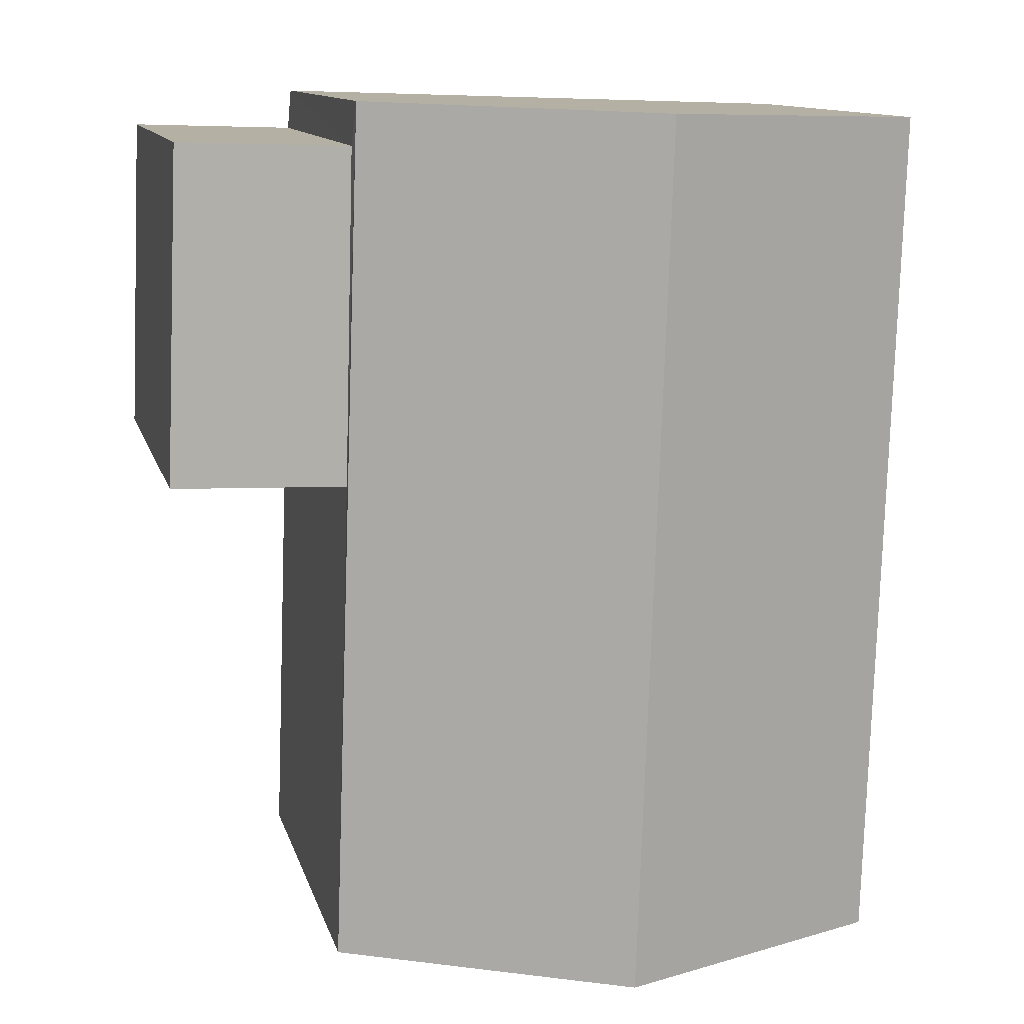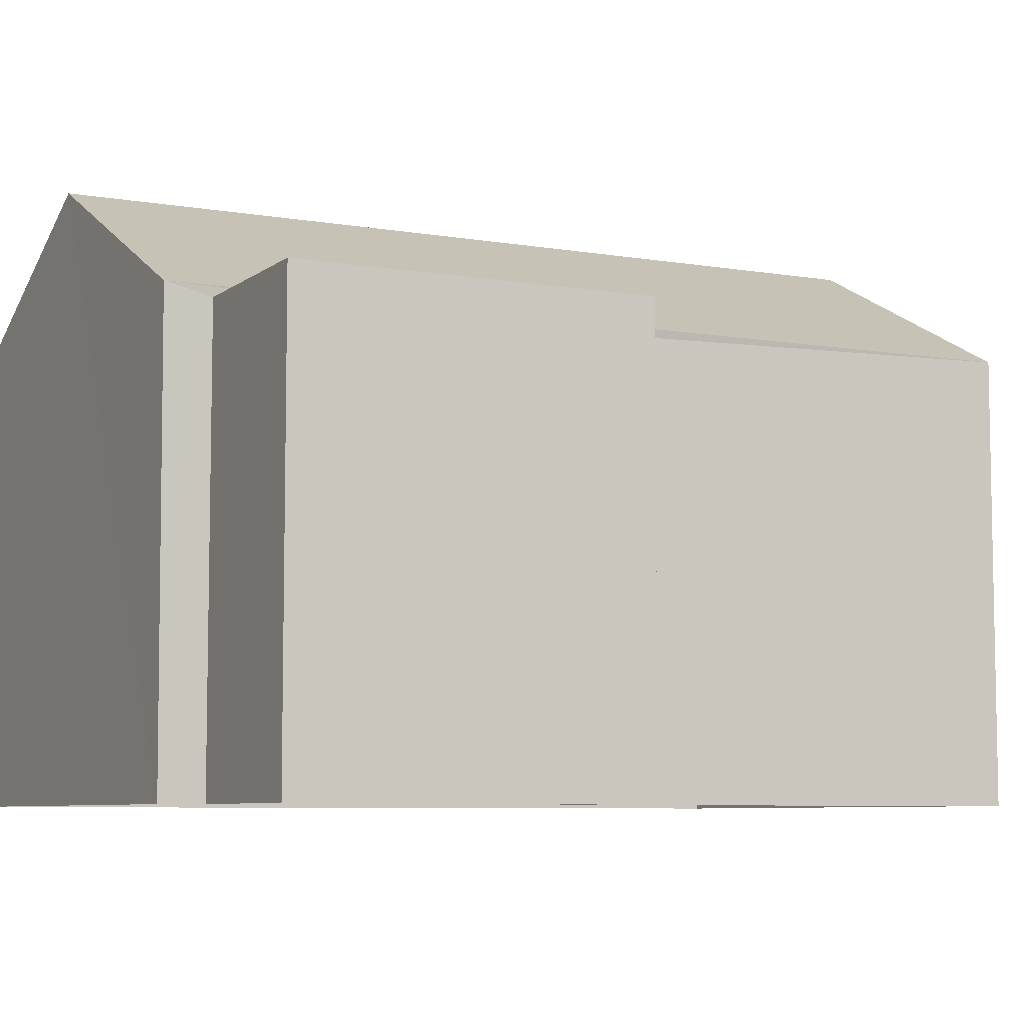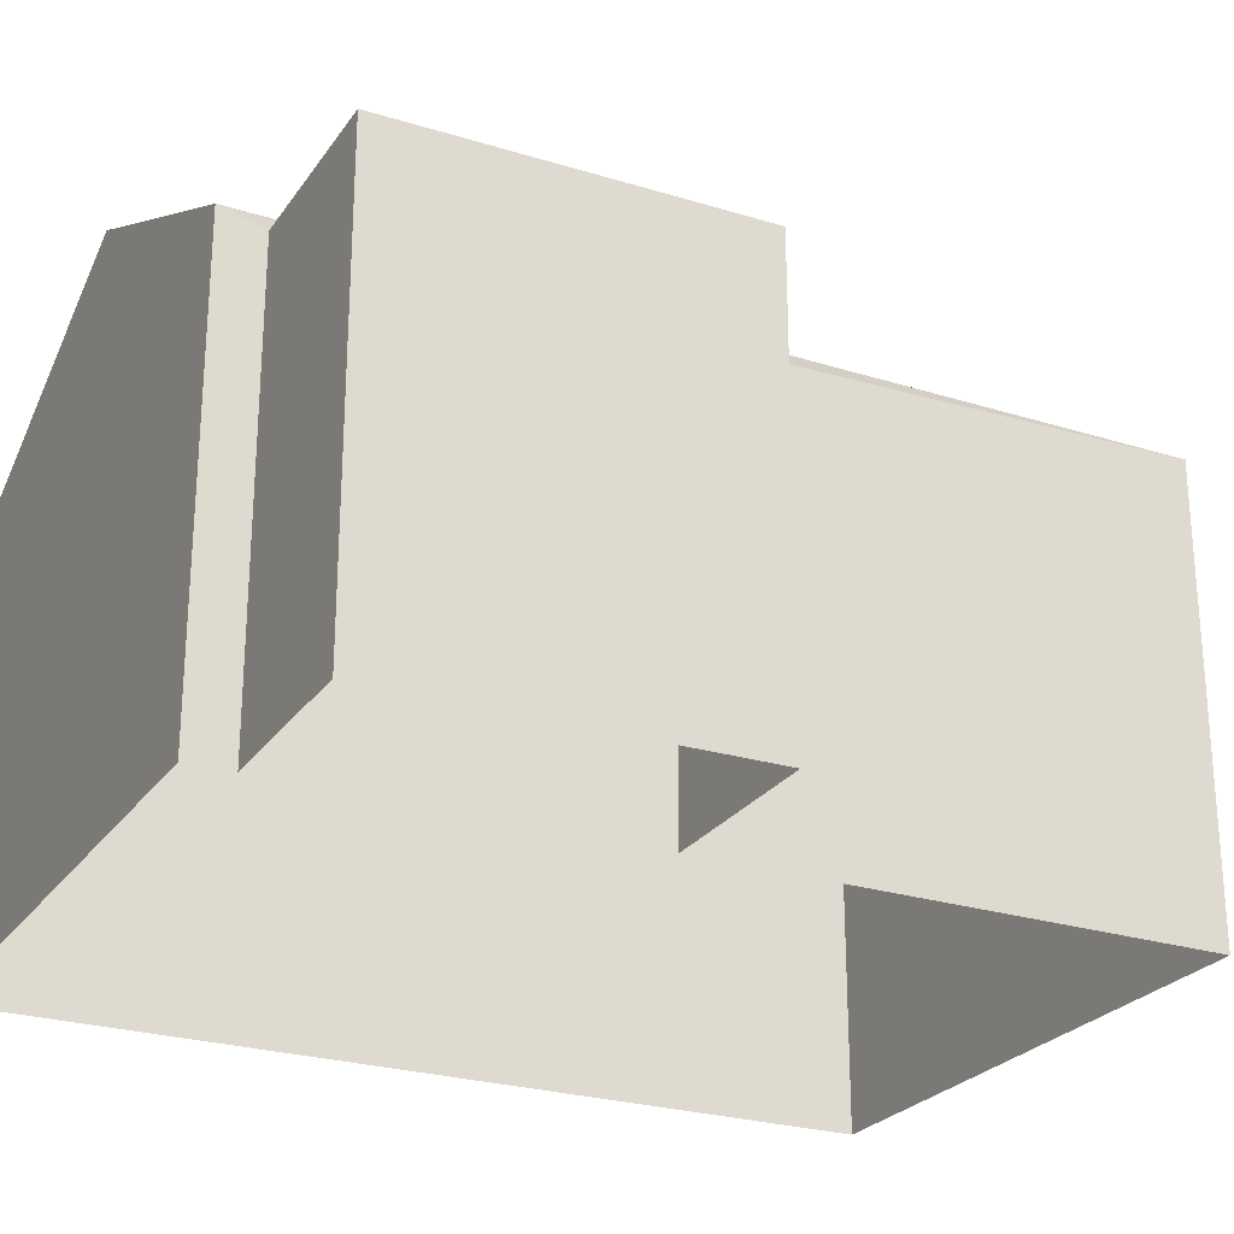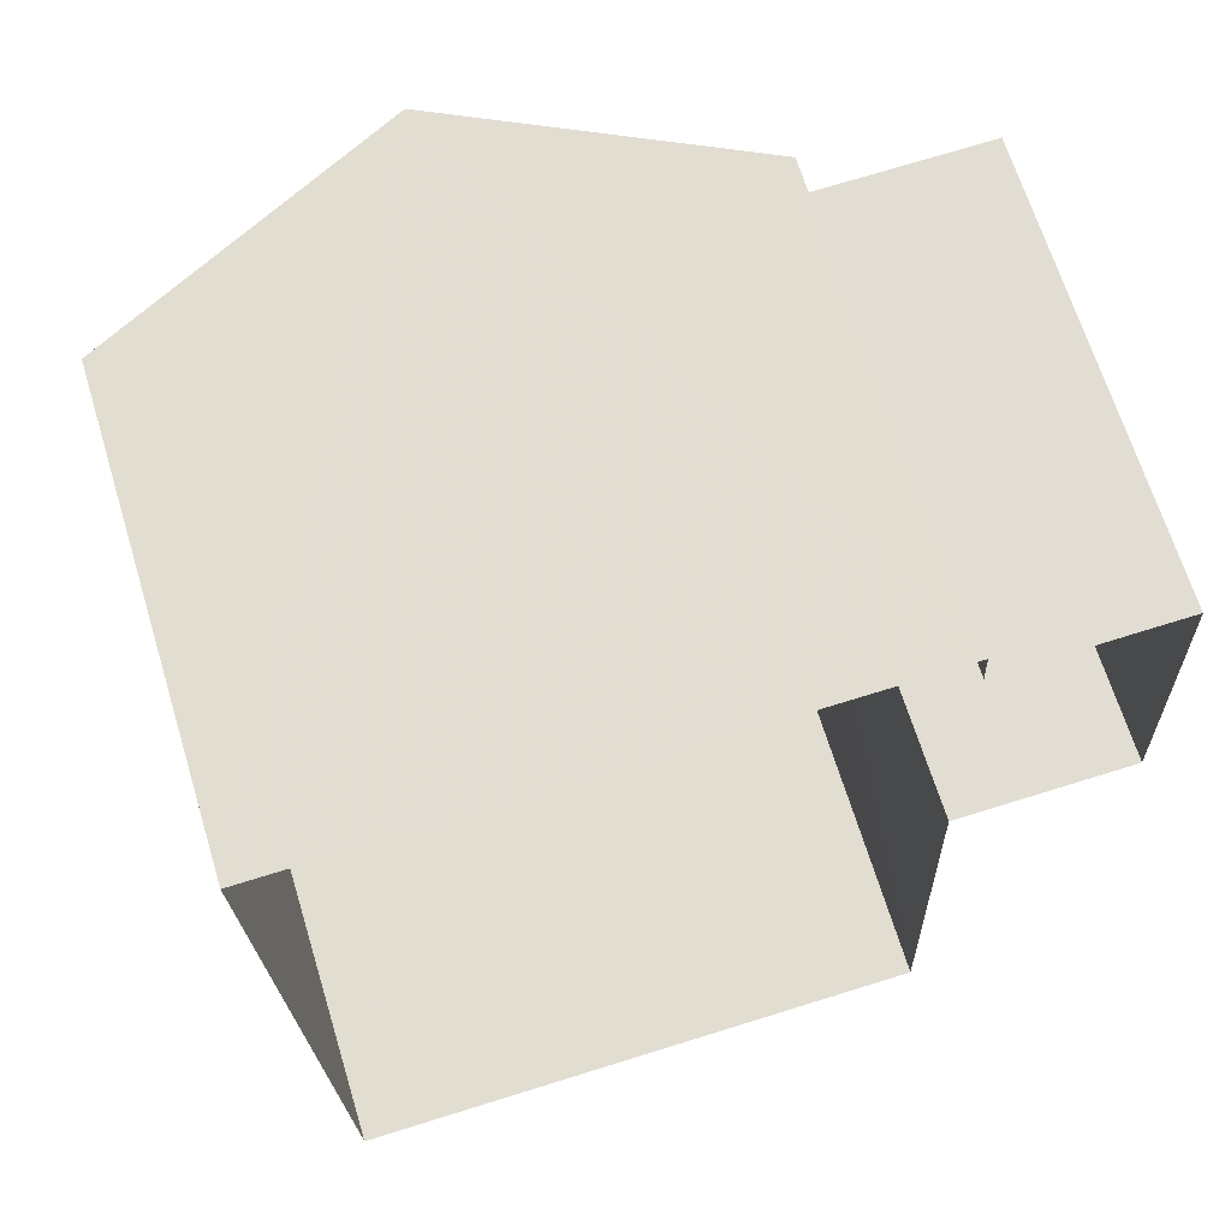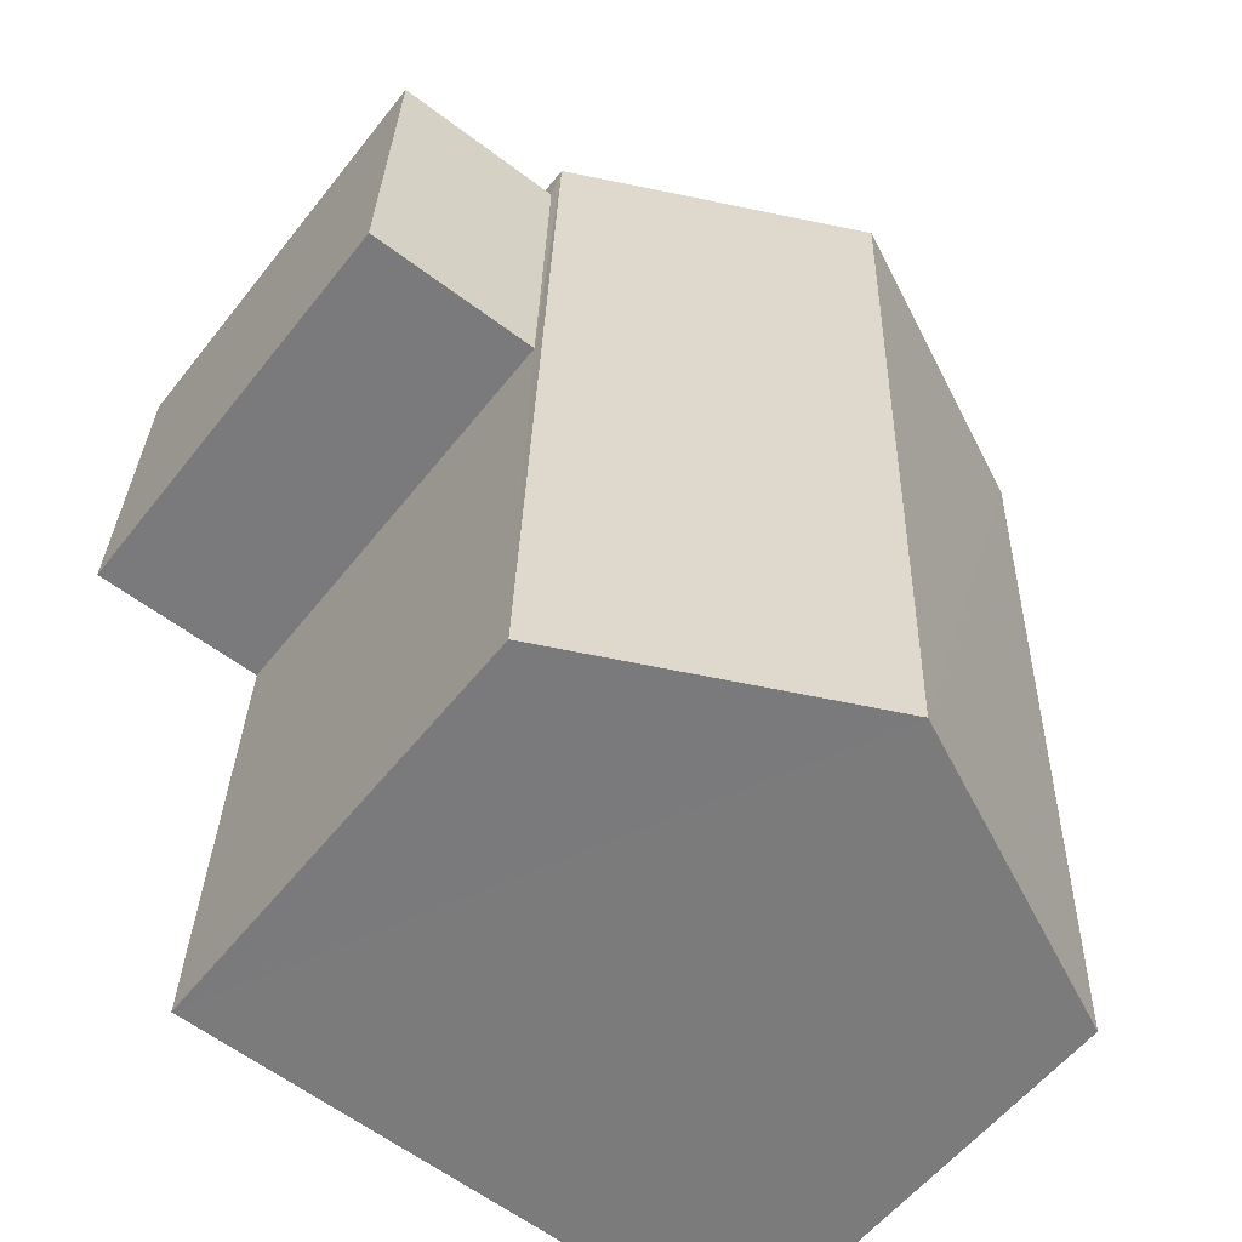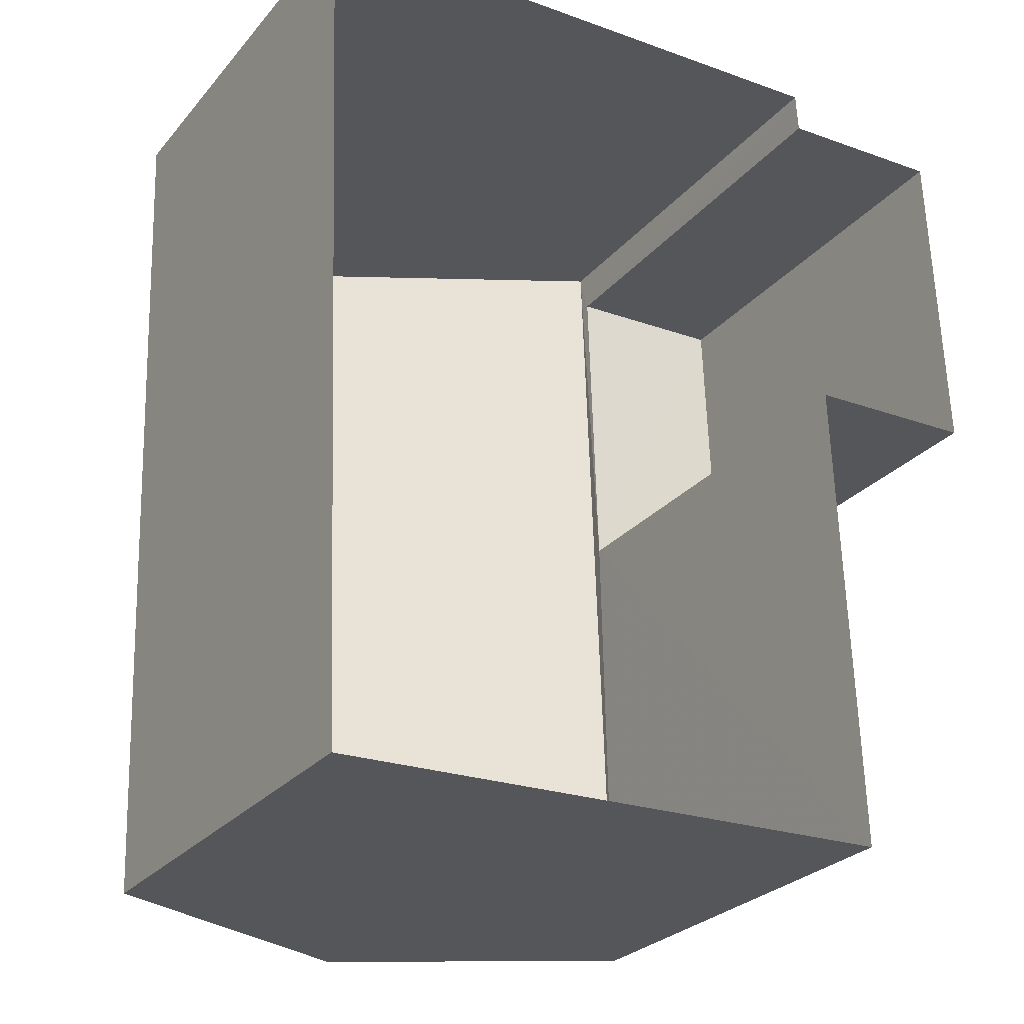
<metadata>
{"format":"obj","ext":"obj","renderer":"f3d","projection":"perspective","resolution":1024,"background":"white","views":[{"elev":11.7,"azim":-13.5,"up":"+Y"},{"elev":-6.9,"azim":-118.9,"up":"+Z"},{"elev":-25.5,"azim":-118.8,"up":"+Z"},{"elev":67.1,"azim":163.0,"up":"+Y"},{"elev":-57.3,"azim":-37.8,"up":"+Y"},{"elev":-27.1,"azim":148.8,"up":"+Y"}]}
</metadata>
<code>
v -3.729e+05 -1.034e+05 31.31
v -3.729e+05 -1.034e+05 31.31
v -3.728e+05 -1.034e+05 31.31
v -3.728e+05 -1.034e+05 31.3
v -3.729e+05 -1.034e+05 31.31
v -3.729e+05 -1.034e+05 31.31
v -3.729e+05 -1.034e+05 31.31
v -3.729e+05 -1.034e+05 31.31
v -3.729e+05 -1.034e+05 37.63
v -3.729e+05 -1.034e+05 37.63
v -3.729e+05 -1.034e+05 37.63
v -3.729e+05 -1.034e+05 37.63
v -3.729e+05 -1.034e+05 39.8
v -3.728e+05 -1.034e+05 37.78
v -3.729e+05 -1.034e+05 39.8
v -3.728e+05 -1.034e+05 37.78
v -3.729e+05 -1.034e+05 37.78
v -3.729e+05 -1.034e+05 37.78
f 1 2 3
f 3 2 4
f 5 4 6
f 2 7 8
f 6 2 8
f 4 2 6
f 9 10 11
f 9 12 10
f 13 14 15
f 13 16 14
f 17 18 13
f 15 17 13
f 18 1 13
f 1 3 13
f 3 16 13
f 6 8 10
f 12 6 10
f 2 1 9
f 1 18 9
f 6 12 5
f 9 18 17
f 12 9 17
f 5 12 17
f 11 8 7
f 11 10 8
f 2 11 7
f 2 9 11
f 16 3 4
f 14 16 4
f 14 4 15
f 4 5 15
f 5 17 15

</code>
